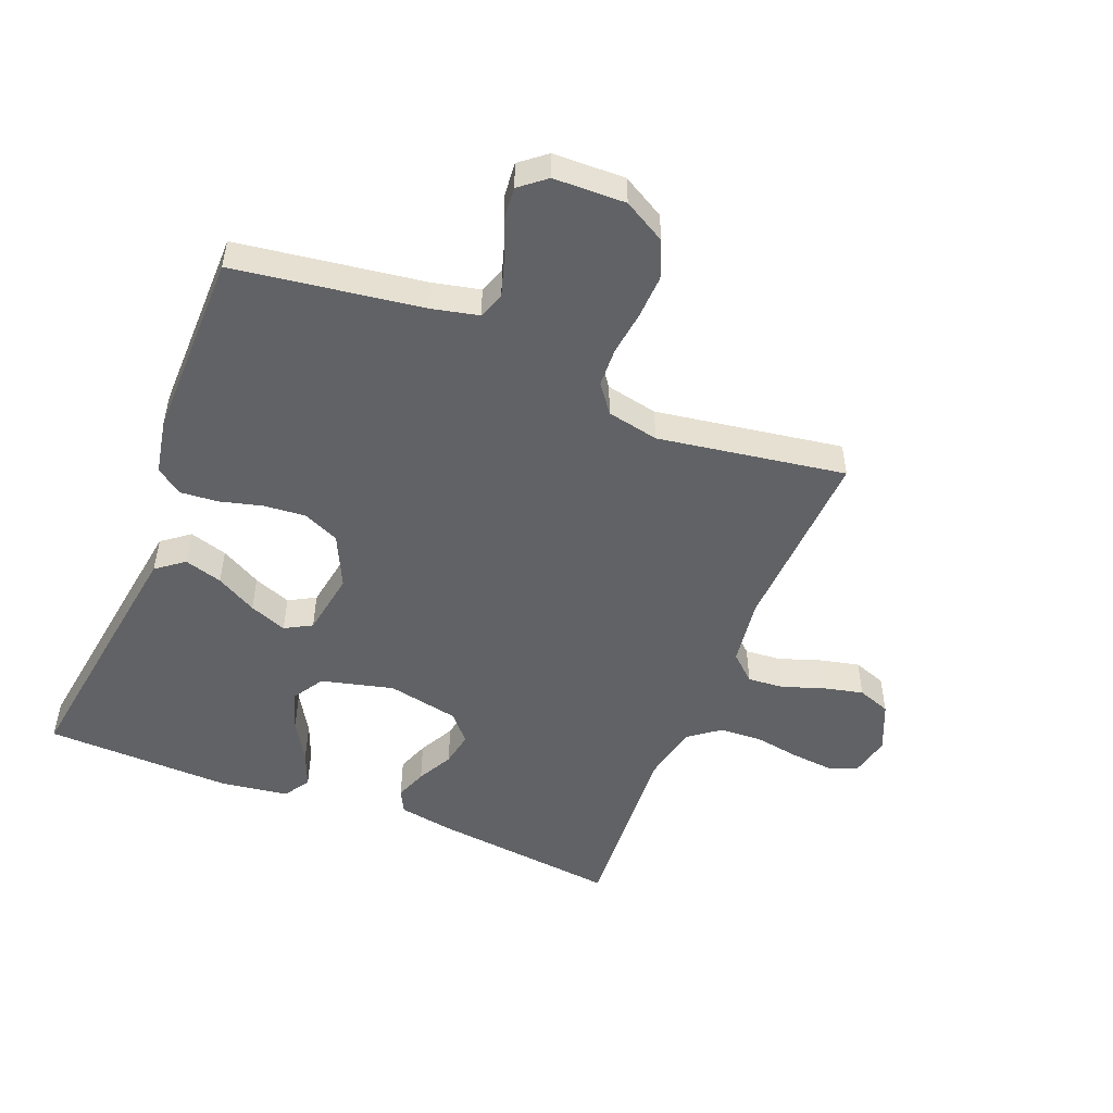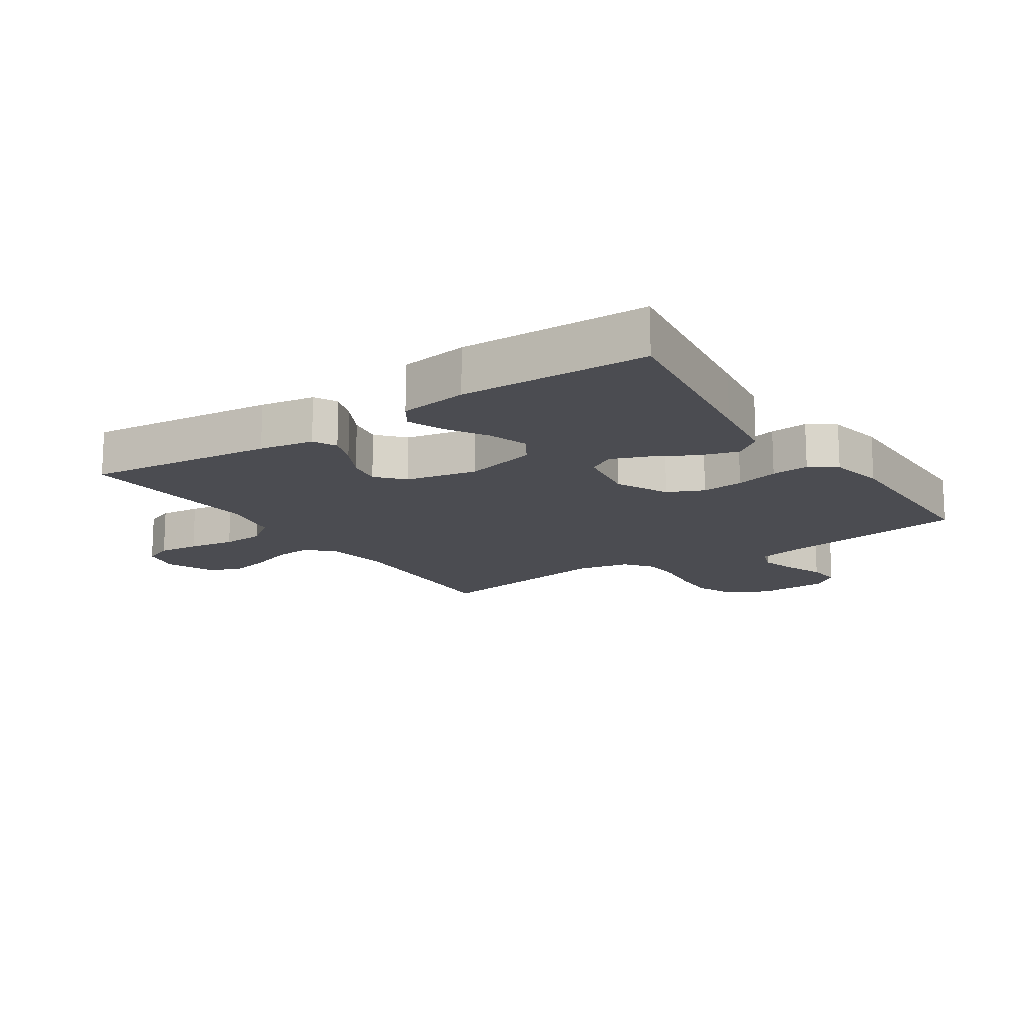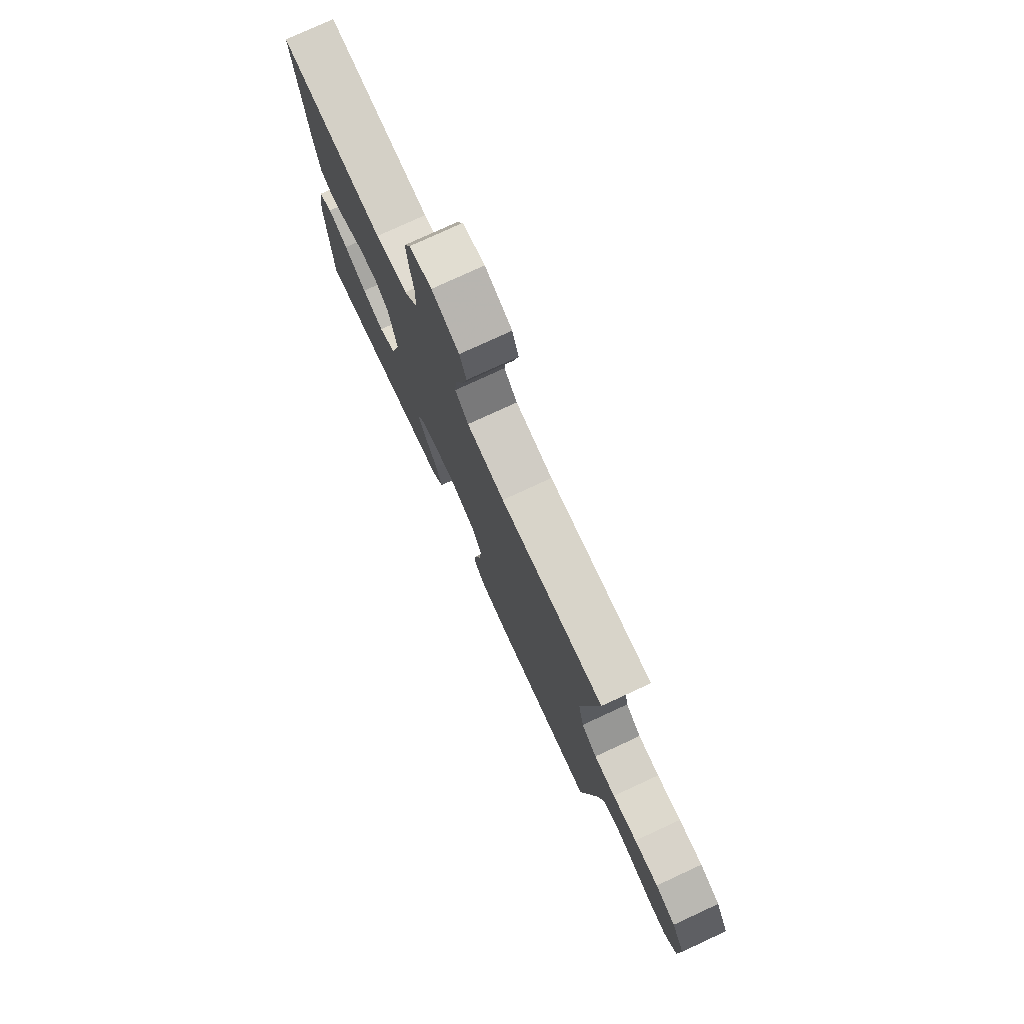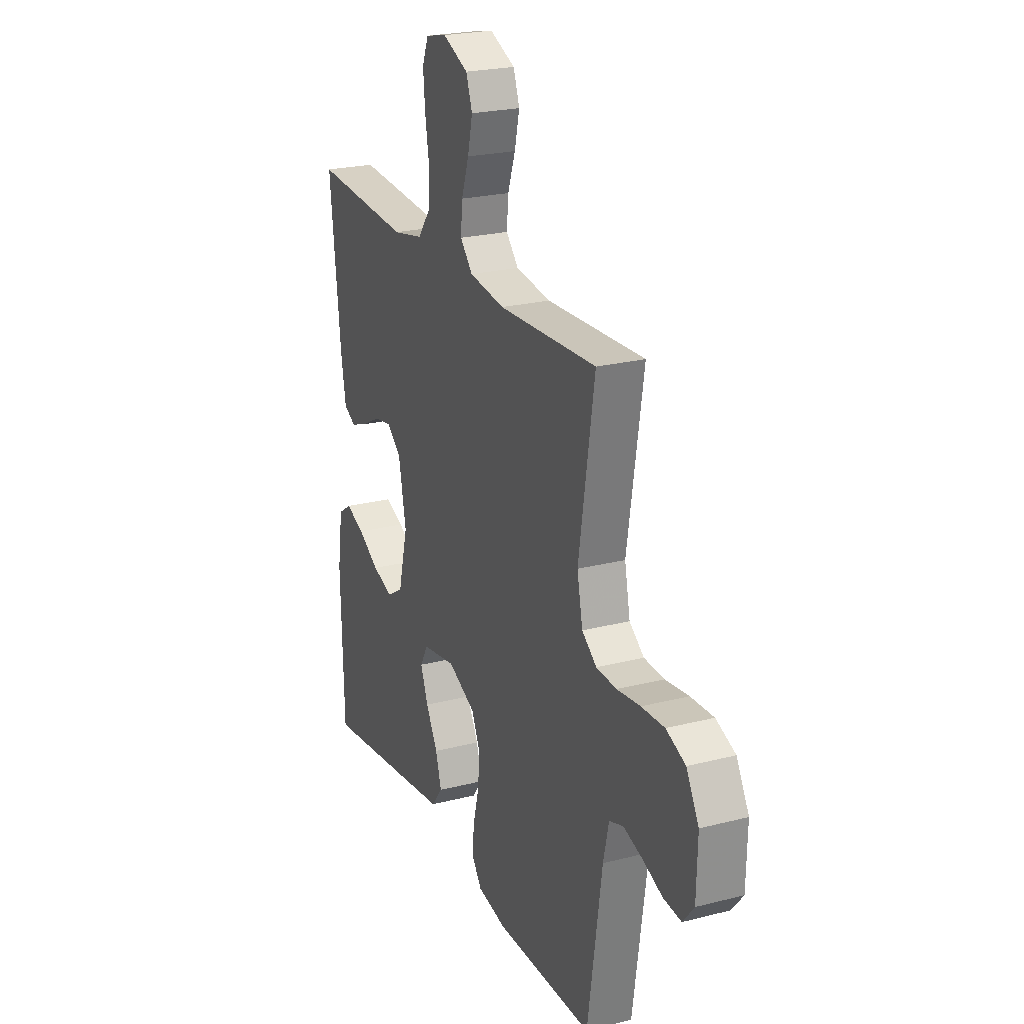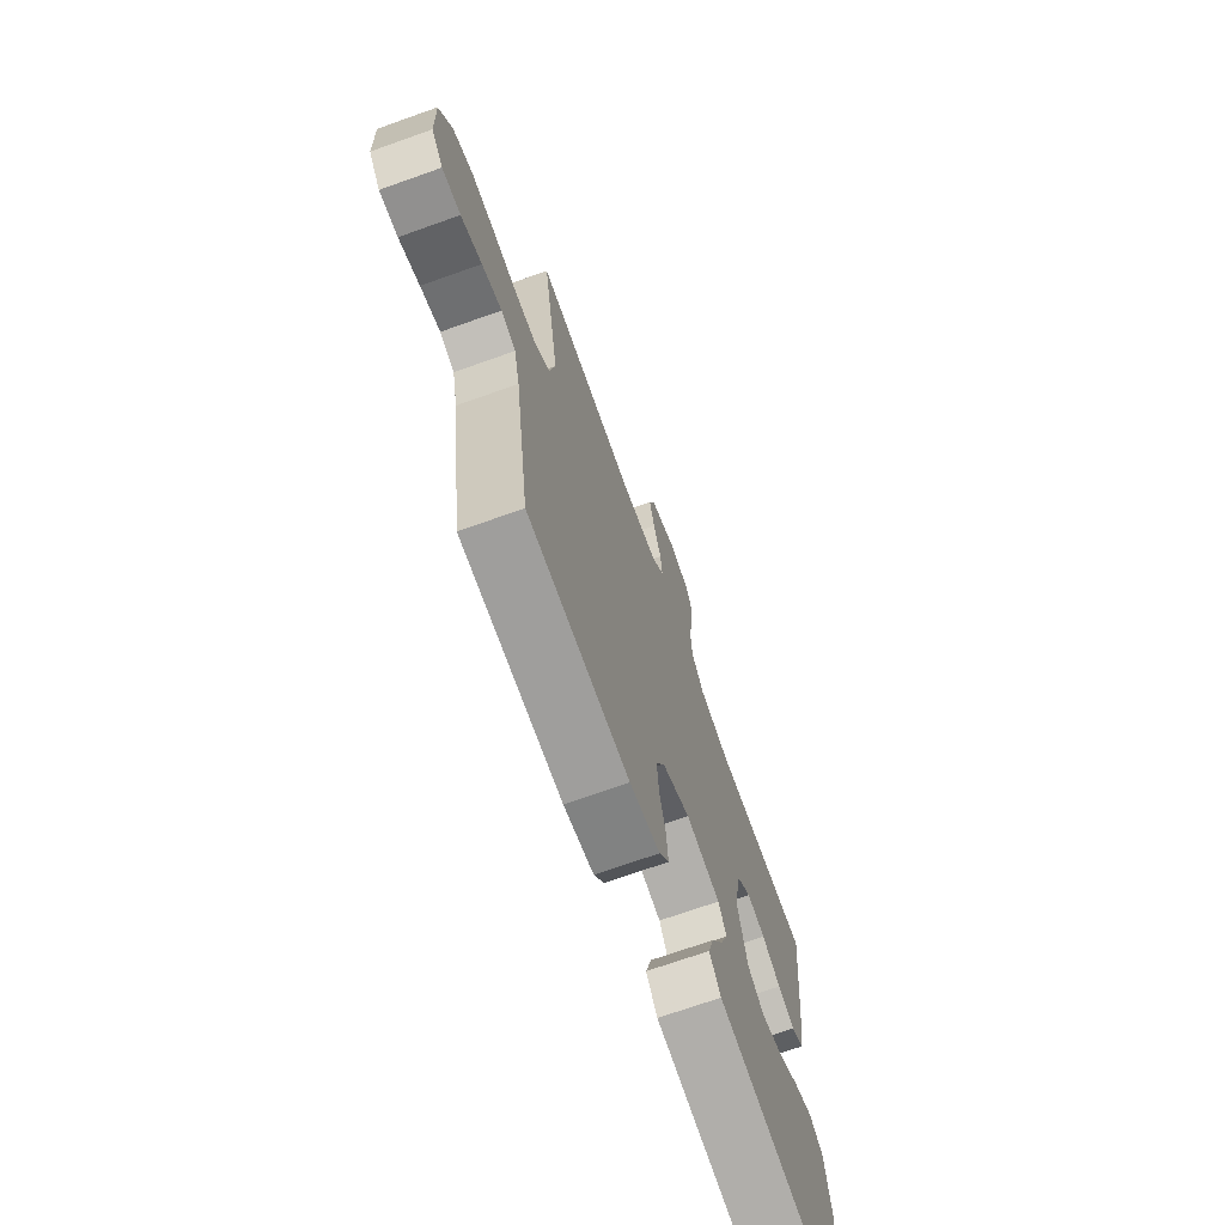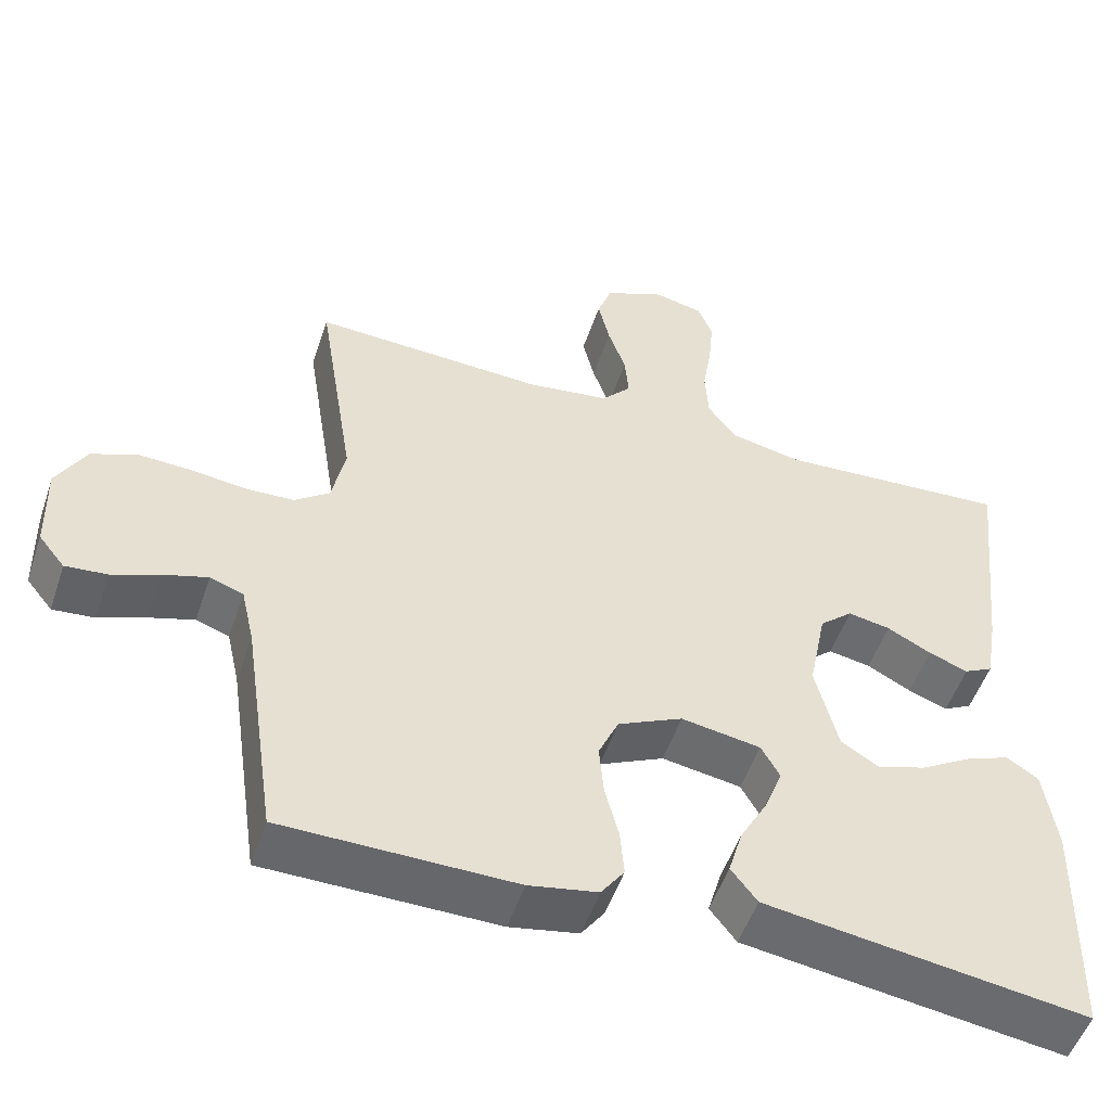
<metadata>
{"format":"obj","ext":"obj","renderer":"f3d","projection":"perspective","resolution":1024,"background":"white","views":[{"elev":-50.6,"azim":-111.9,"up":"+Y"},{"elev":-15.3,"azim":123.8,"up":"+Y"},{"elev":77.4,"azim":-114.8,"up":"+Z"},{"elev":23.3,"azim":-113.4,"up":"+Z"},{"elev":-70.5,"azim":-70.4,"up":"+Z"},{"elev":-51.9,"azim":-18.5,"up":"+Z"}]}
</metadata>
<code>
v -0.5 0.07 -0.5
v -0.544 0.07 -0.2
v -0.561 0.07 -0.125
v -0.604 0.07 -0.11
v -0.662 0.07 -0.128
v -0.723 0.07 -0.152
v -0.777 0.07 -0.157
v -0.811 0.07 -0.115
v -0.814 0.07 0
v -0.776 0.07 0.068
v -0.717 0.07 0.092
v -0.647 0.07 0.089
v -0.576 0.07 0.08
v -0.514 0.07 0.083
v -0.469 0.07 0.117
v -0.452 0.07 0.2
v -0.5 0.07 0.5
v -0.2 0.07 0.486
v -0.092 0.07 0.501
v -0.054 0.07 0.543
v -0.059 0.07 0.601
v -0.082 0.07 0.667
v -0.097 0.07 0.731
v -0.078 0.07 0.784
v 0 0.07 0.818
v 0.064 0.07 0.804
v 0.083 0.07 0.757
v 0.077 0.07 0.691
v 0.065 0.07 0.617
v 0.069 0.07 0.549
v 0.107 0.07 0.499
v 0.2 0.07 0.48
v 0.5 0.07 0.5
v 0.467 0.07 0.2
v 0.452 0.07 0.113
v 0.415 0.07 0.094
v 0.364 0.07 0.113
v 0.307 0.07 0.143
v 0.252 0.07 0.153
v 0.209 0.07 0.115
v 0.186 0.07 0
v 0.215 0.07 -0.116
v 0.265 0.07 -0.147
v 0.328 0.07 -0.126
v 0.393 0.07 -0.087
v 0.451 0.07 -0.064
v 0.492 0.07 -0.091
v 0.508 0.07 -0.2
v 0.5 0.07 -0.5
v 0.2 0.07 -0.457
v 0.084 0.07 -0.44
v 0.05 0.07 -0.396
v 0.068 0.07 -0.335
v 0.104 0.07 -0.27
v 0.127 0.07 -0.21
v 0.103 0.07 -0.167
v 0 0.07 -0.15
v -0.084 0.07 -0.19
v -0.11 0.07 -0.248
v -0.104 0.07 -0.315
v -0.086 0.07 -0.384
v -0.081 0.07 -0.444
v -0.111 0.07 -0.486
v -0.2 0.07 -0.503
v -0.5 0 -0.5
v -0.544 0 -0.2
v -0.561 0 -0.125
v -0.604 0 -0.11
v -0.662 0 -0.128
v -0.723 0 -0.152
v -0.777 0 -0.157
v -0.811 0 -0.115
v -0.814 0 0
v -0.776 0 0.068
v -0.717 0 0.092
v -0.647 0 0.089
v -0.576 0 0.08
v -0.514 0 0.083
v -0.469 0 0.117
v -0.452 0 0.2
v -0.5 0 0.5
v -0.2 0 0.486
v -0.092 0 0.501
v -0.054 0 0.543
v -0.059 0 0.601
v -0.082 0 0.667
v -0.097 0 0.731
v -0.078 0 0.784
v 0 0 0.818
v 0.064 0 0.804
v 0.083 0 0.757
v 0.077 0 0.691
v 0.065 0 0.617
v 0.069 0 0.549
v 0.107 0 0.499
v 0.2 0 0.48
v 0.5 0 0.5
v 0.467 0 0.2
v 0.452 0 0.113
v 0.415 0 0.094
v 0.364 0 0.113
v 0.307 0 0.143
v 0.252 0 0.153
v 0.209 0 0.115
v 0.186 0 0
v 0.215 0 -0.116
v 0.265 0 -0.147
v 0.328 0 -0.126
v 0.393 0 -0.087
v 0.451 0 -0.064
v 0.492 0 -0.091
v 0.508 0 -0.2
v 0.5 0 -0.5
v 0.2 0 -0.457
v 0.084 0 -0.44
v 0.05 0 -0.396
v 0.068 0 -0.335
v 0.104 0 -0.27
v 0.127 0 -0.21
v 0.103 0 -0.167
v 0 0 -0.15
v -0.084 0 -0.19
v -0.11 0 -0.248
v -0.104 0 -0.315
v -0.086 0 -0.384
v -0.081 0 -0.444
v -0.111 0 -0.486
v -0.2 0 -0.503
f 64 1 2
f 63 64 2
f 62 63 2
f 61 62 2
f 60 61 2
f 59 60 2 3
f 58 59 3 4
f 57 58 4
f 52 53 54
f 51 52 54
f 50 51 54
f 49 50 54
f 48 49 54
f 47 48 54
f 46 47 54
f 45 46 54
f 44 45 54
f 43 44 54 55
f 42 43 55 56
f 36 37 38
f 35 36 38
f 34 35 38
f 33 34 38
f 32 33 38
f 31 32 38 39
f 30 31 39 40
f 27 28 29
f 26 27 29
f 25 26 29
f 24 25 29
f 23 24 29
f 22 23 29
f 21 22 29
f 20 21 29 30
f 30 40 41
f 20 30 41
f 19 20 41
f 16 17 18
f 42 56 57
f 41 42 57
f 19 41 57
f 18 19 57
f 16 18 57
f 15 16 57
f 11 12 13
f 10 11 13
f 9 10 13
f 8 9 13
f 7 8 13
f 6 7 13
f 5 6 13
f 14 15 57 4
f 4 5 13 14
f 66 65 128
f 66 128 127
f 66 127 126
f 66 126 125
f 66 125 124
f 67 66 124 123
f 68 67 123 122
f 68 122 121
f 118 117 116
f 118 116 115
f 118 115 114
f 118 114 113
f 118 113 112
f 118 112 111
f 118 111 110
f 118 110 109
f 118 109 108
f 119 118 108 107
f 120 119 107 106
f 102 101 100
f 102 100 99
f 102 99 98
f 102 98 97
f 102 97 96
f 103 102 96 95
f 104 103 95 94
f 93 92 91
f 93 91 90
f 93 90 89
f 93 89 88
f 93 88 87
f 93 87 86
f 93 86 85
f 94 93 85 84
f 105 104 94
f 105 94 84
f 105 84 83
f 82 81 80
f 121 120 106
f 121 106 105
f 121 105 83
f 121 83 82
f 121 82 80
f 121 80 79
f 77 76 75
f 77 75 74
f 77 74 73
f 77 73 72
f 77 72 71
f 77 71 70
f 77 70 69
f 68 121 79 78
f 78 77 69 68
f 1 65 66 2
f 2 66 67 3
f 3 67 68 4
f 4 68 69 5
f 5 69 70 6
f 6 70 71 7
f 7 71 72 8
f 8 72 73 9
f 9 73 74 10
f 10 74 75 11
f 11 75 76 12
f 12 76 77 13
f 13 77 78 14
f 14 78 79 15
f 15 79 80 16
f 16 80 81 17
f 17 81 82 18
f 18 82 83 19
f 19 83 84 20
f 20 84 85 21
f 21 85 86 22
f 22 86 87 23
f 23 87 88 24
f 24 88 89 25
f 25 89 90 26
f 26 90 91 27
f 27 91 92 28
f 28 92 93 29
f 29 93 94 30
f 30 94 95 31
f 31 95 96 32
f 32 96 97 33
f 33 97 98 34
f 34 98 99 35
f 35 99 100 36
f 36 100 101 37
f 37 101 102 38
f 38 102 103 39
f 39 103 104 40
f 40 104 105 41
f 41 105 106 42
f 42 106 107 43
f 43 107 108 44
f 44 108 109 45
f 45 109 110 46
f 46 110 111 47
f 47 111 112 48
f 48 112 113 49
f 49 113 114 50
f 50 114 115 51
f 51 115 116 52
f 52 116 117 53
f 53 117 118 54
f 54 118 119 55
f 55 119 120 56
f 56 120 121 57
f 57 121 122 58
f 58 122 123 59
f 59 123 124 60
f 60 124 125 61
f 61 125 126 62
f 62 126 127 63
f 63 127 128 64
f 64 128 65 1

</code>
